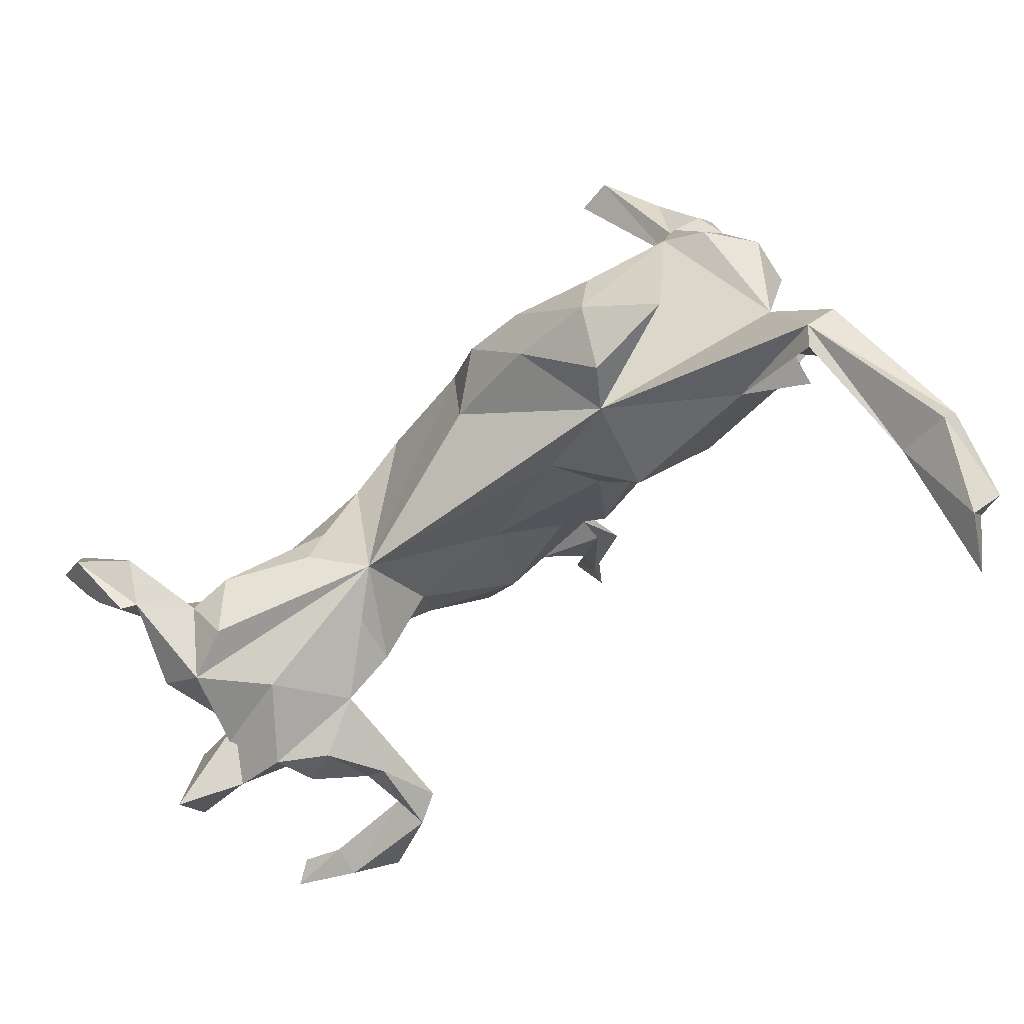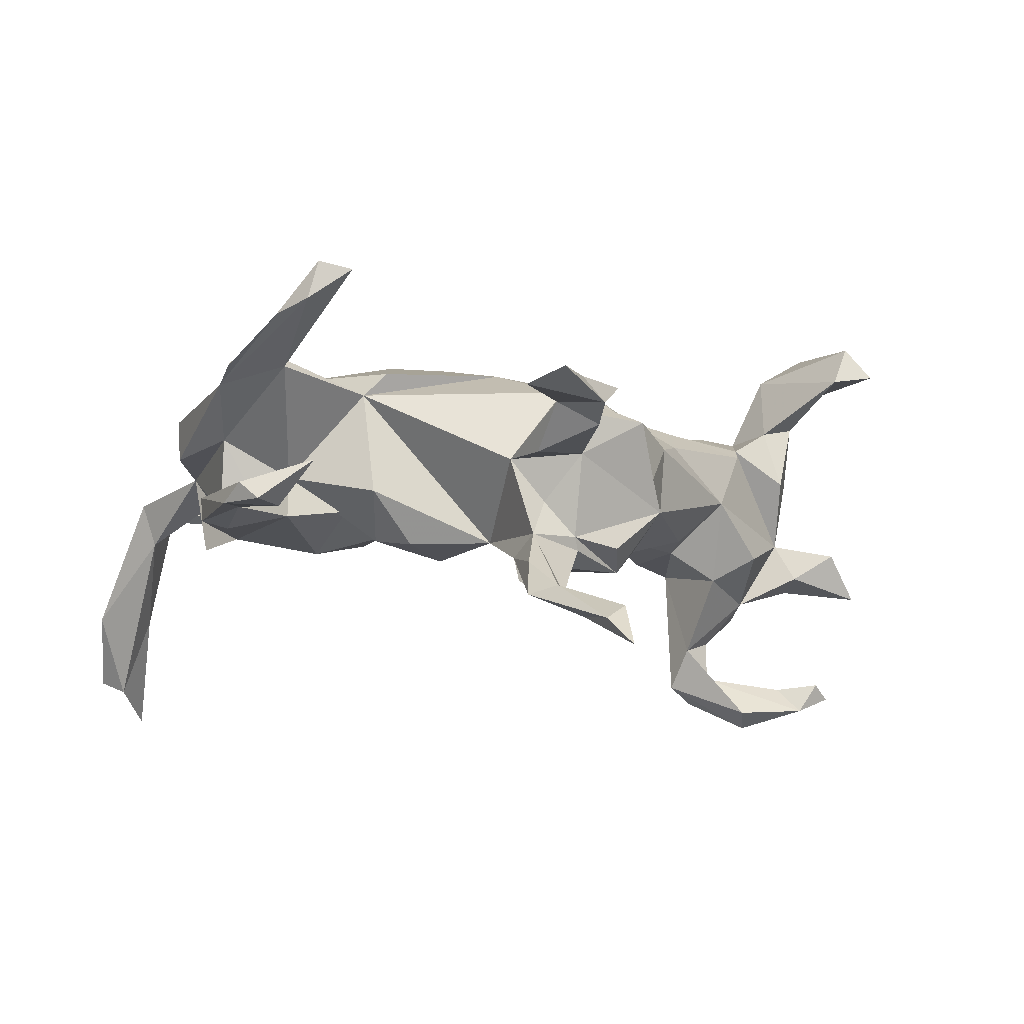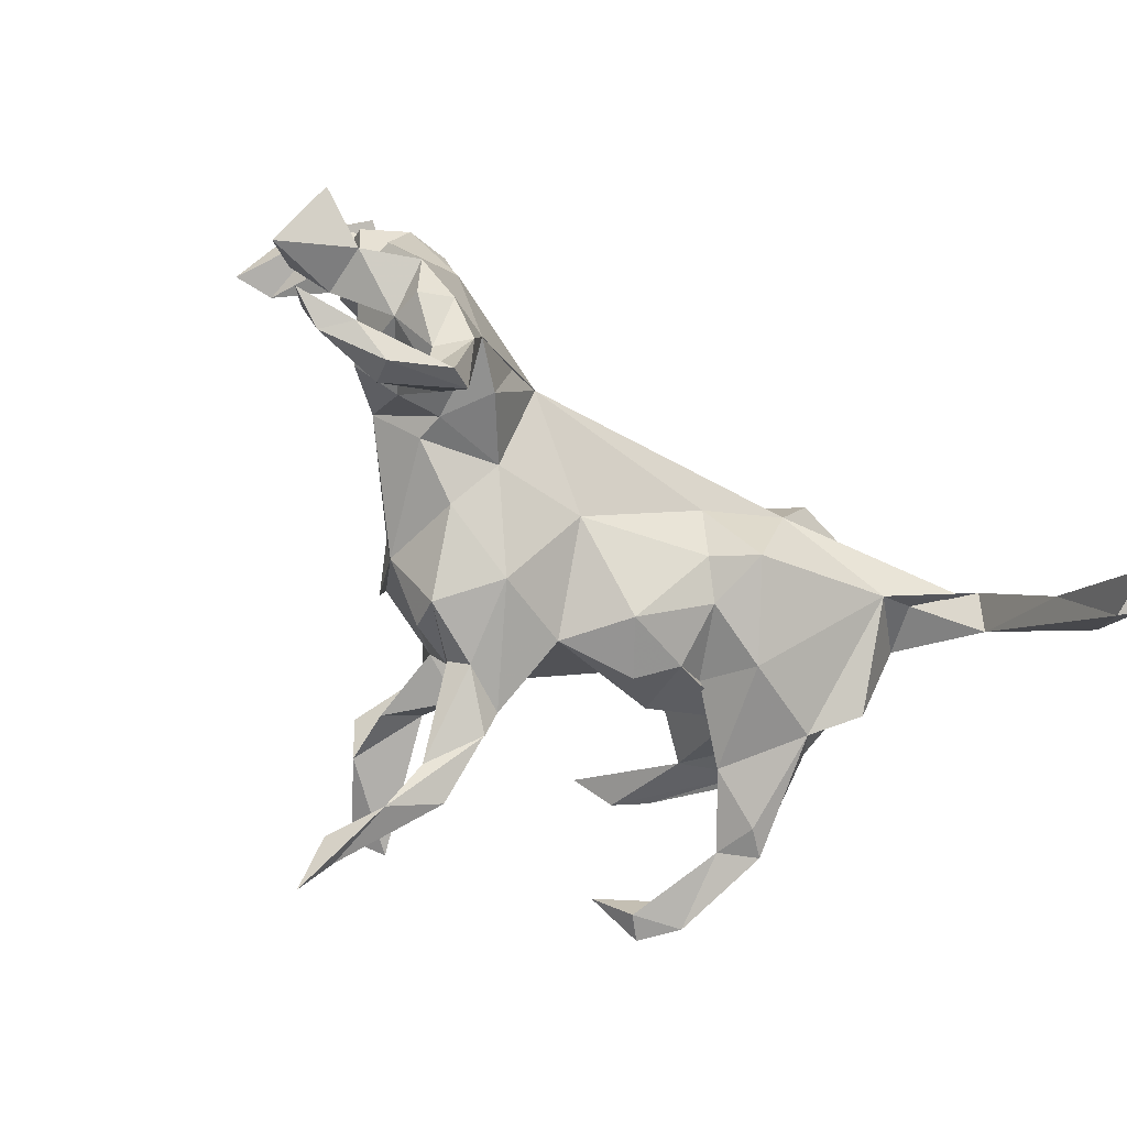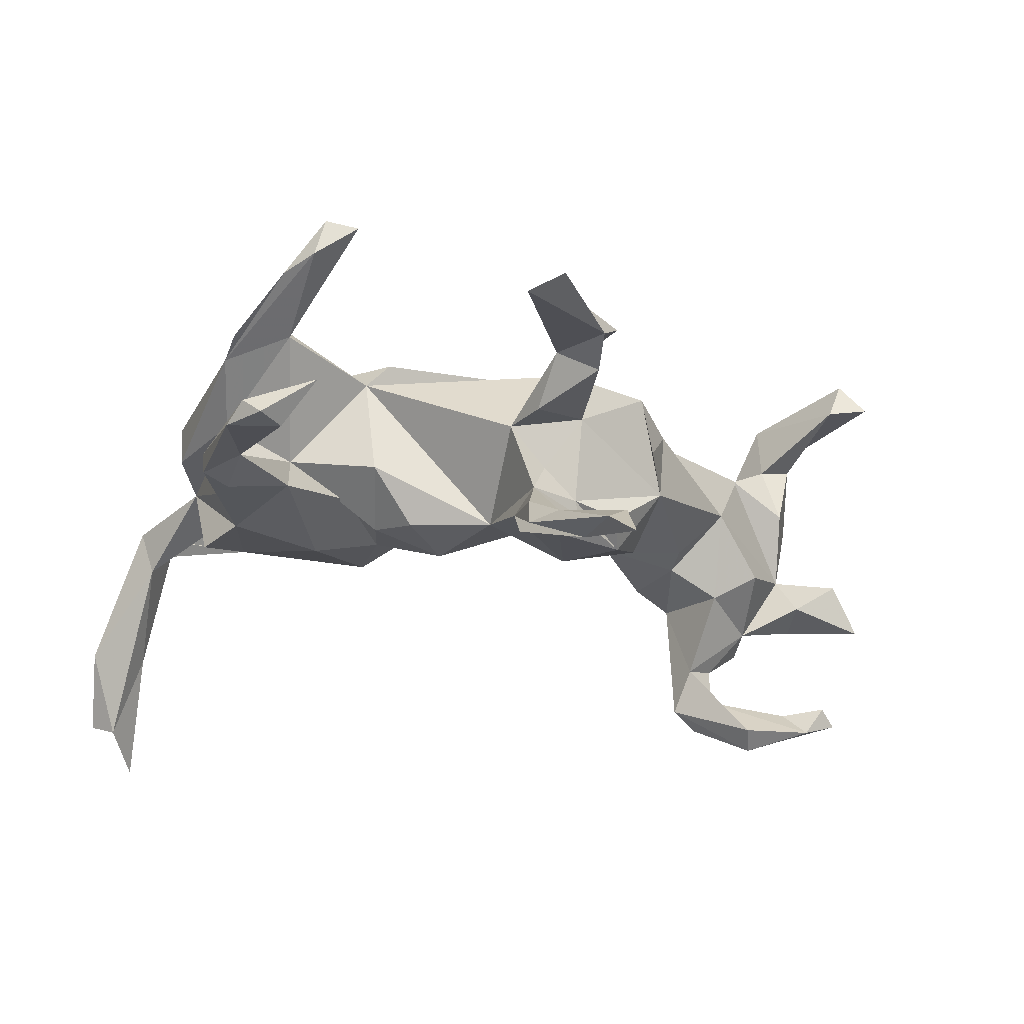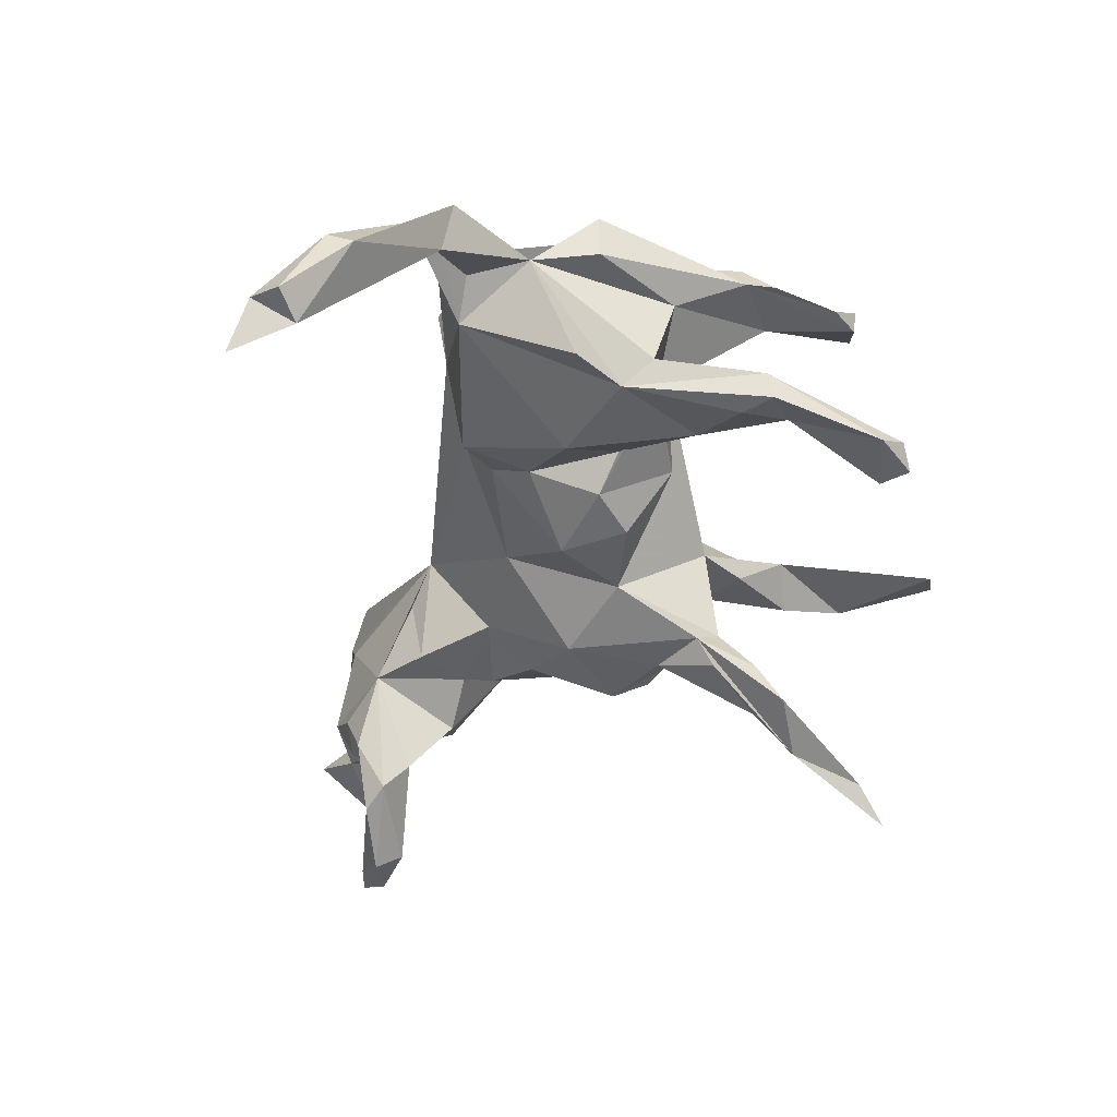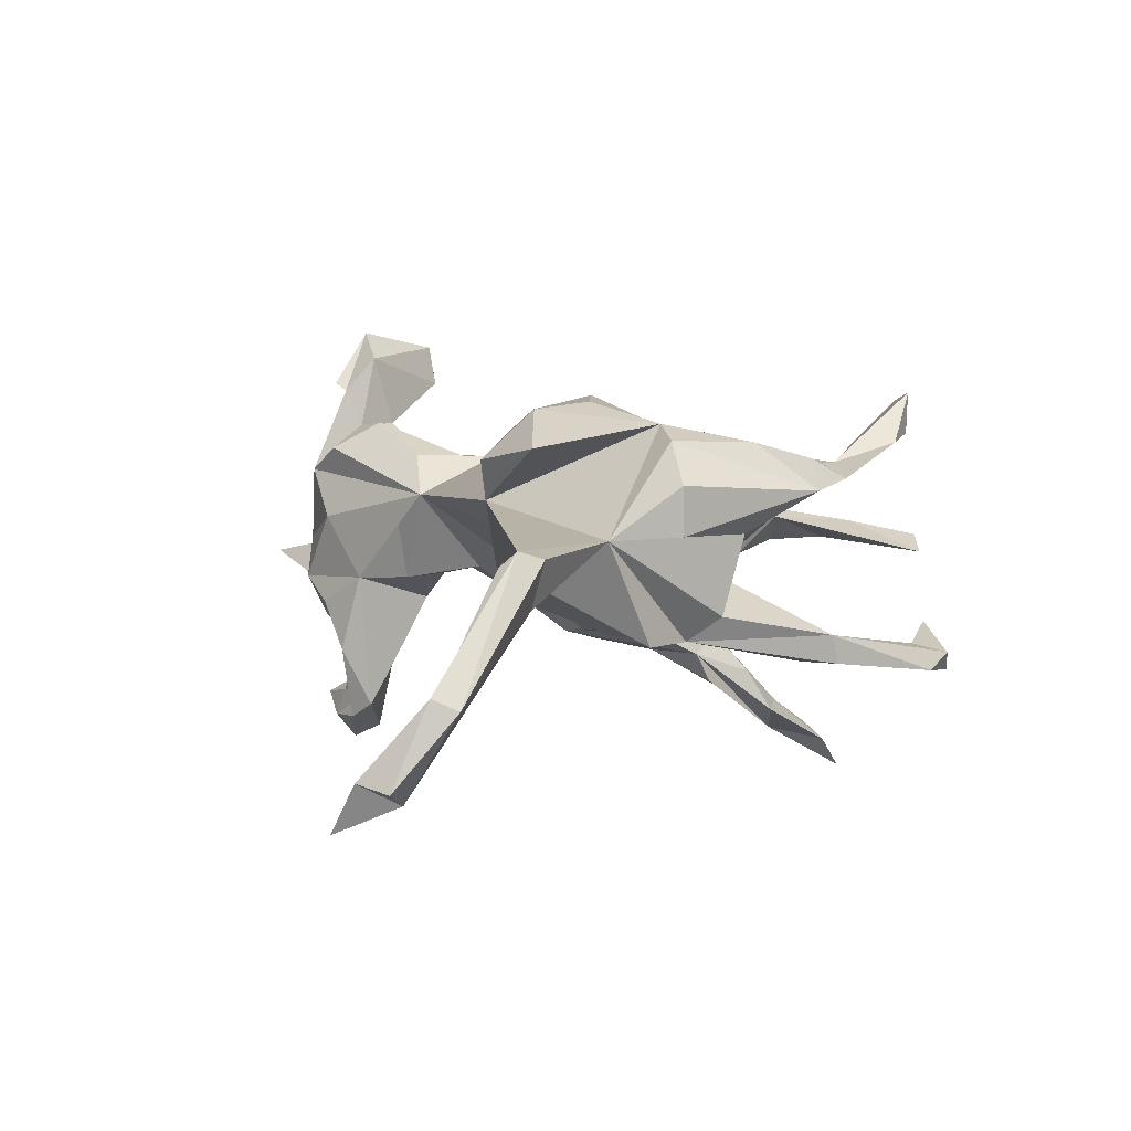
<metadata>
{"format":"obj","ext":"obj","renderer":"f3d","projection":"perspective","resolution":1024,"background":"white","views":[{"elev":-70.7,"azim":36.3,"up":"+Y"},{"elev":-17.5,"azim":167.4,"up":"+Z"},{"elev":-68.4,"azim":-40.0,"up":"+Z"},{"elev":-32.8,"azim":167.2,"up":"+Z"},{"elev":-39.8,"azim":73.6,"up":"+Z"},{"elev":5.1,"azim":63.7,"up":"+Z"}]}
</metadata>
<code>
v 0.5551 -0.6182 -0.3042
v 0.592 -0.5988 -0.2335
v 0.6328 -0.5683 -0.245
v 0.5567 -0.478 -0.146
v 0.5957 -0.5352 -0.2671
v 0.6306 -0.5129 -0.1274
v 0.6452 -0.4775 -0.1444
v 0.5448 -0.352 0.04432
v 0.5292 -0.3721 0.0225
v 0.404 -0.2759 -0.007939
v 0.5615 -0.3406 -0.03302
v 0.586 -0.3313 0.03614
v 0.4634 -0.2807 0.03264
v 0.2212 -0.2502 0.08985
v 0.5028 -0.197 0.04894
v 0.384 -0.2541 0.1699
v 0.4276 -0.07727 0.2029
v 0.2826 -0.2022 0.2216
v 0.2563 -0.2739 0.1502
v 0.5387 -0.1022 0.05362
v 0.1943 -0.2139 -0.04869
v 0.1602 -0.1586 0.2078
v 0.2963 -0.08291 -0.1073
v 0.5428 -0.1047 0.1234
v 0.3031 -0.1245 0.2319
v -0.3734 -0.2119 -0.07277
v -0.2301 -0.1615 0.07181
v 0.176 -0.05727 0.2384
v 0.4844 -0.1231 -0.1012
v 0.0992 -0.1867 0.0442
v -0.2884 -0.1768 0.02228
v -0.4478 -0.2395 0.02585
v 0.1369 -0.1529 -0.02881
v -0.4658 -0.2209 0.14
v -0.5386 -0.2284 0.1011
v -0.4503 -0.2441 -0.1187
v -0.5672 -0.2213 -0.01608
v -0.3037 -0.1356 0.1326
v 0.4396 -0.042 -0.1018
v 0.01521 -0.0865 0.1683
v -0.4003 -0.233 -0.1959
v 0.08162 -0.02263 0.2279
v 0.4718 -0.002019 -0.06562
v -0.5821 -0.171 0.2469
v 0.4741 0.03178 0.04952
v 0.1865 -0.1076 -0.06472
v -0.3742 -0.1919 -0.2874
v -0.569 -0.1532 -0.01812
v -0.5193 -0.2487 -0.0799
v -0.6937 -0.2372 -0.04955
v 0.4854 -0.09184 0.1818
v -0.06153 -0.0735 -0.0275
v 0.4306 0.02044 -0.02349
v -0.601 -0.1798 0.1087
v -0.4347 -0.1689 -0.2736
v -0.4268 -0.1516 0.183
v -0.6129 -0.1017 0.3343
v -0.4409 -0.186 -0.2039
v 0.4939 0.1408 0.1077
v -0.2812 -0.06377 0.1309
v -0.562 -0.1598 0.2348
v -0.5021 -0.2217 -0.1449
v -0.302 -0.1549 -0.06863
v -0.4129 -0.2101 -0.3117
v 0.2098 0.113 0.1615
v -0.4943 -0.1575 0.177
v 0.3112 0.01751 0.1785
v -0.6034 -0.2043 -0.09098
v 0.3722 0.05722 0.1692
v -0.626 -0.1079 0.2603
v 0.2469 0.09935 0.1242
v -0.5399 -0.1159 0.2901
v 0.3949 0.2065 0.1243
v -0.3922 -0.1468 -0.2273
v 0.08807 -0.02727 -0.1231
v 0.2056 -0.003178 -0.1012
v -0.5021 -0.1666 -0.1295
v -0.3424 -0.07055 -0.06809
v 0.3626 0.0391 -0.0122
v -0.5322 -0.08562 0.1778
v 0.2593 0.01166 -0.05641
v -0.5868 -0.09606 0.1932
v 0.4394 0.06743 0.1752
v -0.6605 -0.1027 -0.04506
v -0.2189 -0.06232 -0.04755
v -0.567 -0.1637 -0.2879
v -0.5577 -0.0774 0.07909
v -0.6286 0.03704 0.2449
v -0.5939 -0.1217 -0.08699
v -0.5001 -0.1711 -0.3605
v -0.6937 0.04854 0.2534
v -0.664 -0.04616 0.317
v -0.6583 -0.1575 -0.3028
v -0.4649 -0.05396 0.129
v -0.4879 -0.131 -0.3411
v 0.3698 0.09725 -0.09853
v 0.477 0.1395 0.1526
v -0.5654 -0.1805 -0.3299
v -0.7104 -0.1381 -0.1154
v -0.3293 0.0122 0.1257
v -0.4201 -0.07025 -0.1155
v -0.4121 0.01499 0.00332
v -0.2455 0.01996 -0.09816
v 0.4388 0.1787 0.1442
v -0.5988 -0.1357 -0.3315
v -0.6313 -0.1334 -0.2826
v 0.1551 0.0559 -0.121
v -0.6525 0.03577 0.3088
v -0.4566 -0.02004 0.105
v 0.01244 0.08247 0.1844
v -0.3421 -0.02131 -0.06066
v -0.4926 -0.0518 -0.07486
v -0.1128 0.04363 -0.1484
v 0.5168 0.1509 -0.09426
v 0.4194 0.212 0.1434
v 0.5142 0.1614 -0.136
v 0.4602 0.2037 -0.1211
v -0.231 0.07124 0.1234
v 0.228 0.1072 -0.04676
v 0.02359 0.08322 -0.1183
v 0.4704 0.1287 -0.1359
v 0.4856 0.1906 0.1236
v -0.2545 0.1611 -0.06885
v 0.3792 0.3634 0.1818
v 0.01185 0.216 -0.1819
v 0.4566 0.3251 -0.1218
v -0.1437 0.1481 0.137
v -0.2599 0.1753 0.03948
v -0.01029 0.2605 -0.1515
v 0.4767 0.3743 -0.1353
v -0.306 0.0852 0.07691
v -0.1825 0.1387 -0.1736
v -0.07246 0.1795 -0.1816
v 0.422 0.3156 0.1704
v -0.07338 0.2129 0.1147
v 0.02127 0.2326 -0.01742
v -0.03875 0.2193 -0.08261
v 0.495 0.3331 -0.1576
v -0.1684 0.1945 -0.1479
v -0.09062 0.2185 -0.1396
v 0.009012 0.2416 -0.2274
v -0.008558 0.3021 -0.02571
v -0.0208 0.3818 0.03272
v -0.2221 0.2331 -0.03509
v -0.09864 0.2833 0.05513
v -0.2003 0.2536 0.0555
v 0.3649 0.3763 0.2418
v -0.06042 0.3354 0.05457
v -0.09078 0.2702 -0.01177
v -0.09829 0.2066 -0.1596
v 0.312 0.3859 0.2277
v 0.3667 0.4075 -0.1017
v 0.4134 0.3606 -0.1649
v -0.05861 0.3936 -0.322
v 0.4494 0.3933 -0.165
v 0.009382 0.3127 -0.2149
v -0.04476 0.3243 -0.2668
v -0.02085 0.3828 -0.2706
v -0.08349 0.4081 -0.01031
v 0.01948 0.3509 -0.2795
v -0.02639 0.5281 0.02136
v -0.1015 0.4594 0.03347
v -0.06906 0.4993 -0.007542
v -0.09838 0.4909 -0.327
v -0.06563 0.5051 -0.3519
v 0.07816 0.5984 -0.02601
v -0.09423 0.5522 -0.4027
v 0.02512 0.6244 -0.001547
f 34 35 27
f 32 27 35
f 38 34 27
f 66 35 34
f 56 34 38
f 60 56 38
f 66 34 56
f 48 35 54
f 61 54 35
f 87 48 54
f 37 35 48
f 27 60 38
f 94 56 60
f 66 56 94
f 100 94 60
f 94 80 66
f 72 66 80
f 87 80 94
f 82 87 54
f 94 48 87
f 118 100 60
f 109 94 100
f 102 94 109
f 131 109 100
f 102 48 94
f 118 131 100
f 102 109 131
f 124 151 147
f 73 147 151
f 61 35 66
f 72 61 66
f 70 61 44
f 57 44 61
f 82 54 61
f 57 61 72
f 88 72 80
f 87 82 80
f 88 80 82
f 10 39 29
f 15 29 39
f 46 23 21
f 10 21 23
f 23 39 10
f 29 15 10
f 13 10 15
f 43 15 39
f 9 10 13
f 11 13 15
f 12 11 15
f 9 13 11
f 4 9 11
f 7 11 12
f 8 12 15
f 10 9 8
f 4 8 9
f 165 154 167
f 164 167 154
f 155 138 153
f 117 153 138
f 152 155 153
f 130 138 155
f 116 117 138
f 126 153 117
f 114 116 138
f 130 114 138
f 39 116 114
f 117 116 121
f 39 121 116
f 96 117 121
f 43 39 114
f 96 121 39
f 5 4 11
f 49 32 37
f 35 37 32
f 48 49 37
f 26 32 49
f 36 26 49
f 62 36 49
f 41 26 36
f 27 32 26
f 14 40 27
f 110 27 40
f 22 40 14
f 65 28 25
f 18 25 28
f 67 65 25
f 110 28 65
f 17 67 25
f 71 65 67
f 19 22 14
f 42 40 22
f 18 22 19
f 22 18 28
f 42 22 28
f 16 18 19
f 17 25 18
f 16 17 18
f 163 168 166
f 161 166 168
f 143 142 159
f 149 159 142
f 163 143 159
f 146 149 123
f 140 123 149
f 136 142 143
f 132 123 139
f 140 139 123
f 137 140 149
f 132 139 140
f 129 140 137
f 136 137 149
f 129 137 136
f 142 136 149
f 103 123 132
f 7 5 11
f 8 7 12
f 3 5 7
f 148 145 135
f 146 135 145
f 128 146 144
f 123 144 146
f 123 128 144
f 134 124 147
f 71 110 65
f 135 110 71
f 99 84 89
f 48 89 84
f 48 84 50
f 99 50 84
f 68 99 89
f 28 110 42
f 40 42 110
f 110 127 27
f 118 27 127
f 135 127 110
f 60 27 118
f 128 118 127
f 128 131 118
f 128 102 131
f 123 102 128
f 112 48 102
f 136 135 71
f 128 127 135
f 146 128 135
f 6 8 4
f 69 67 17
f 83 69 17
f 71 67 69
f 6 7 8
f 2 6 4
f 3 7 6
f 3 6 2
f 1 2 4
f 1 4 5
f 5 2 1
f 5 3 2
f 113 52 85
f 27 85 52
f 115 71 69
f 58 36 62
f 77 58 62
f 41 36 58
f 77 62 49
f 47 26 41
f 63 31 26
f 27 26 31
f 27 31 63
f 52 30 27
f 14 27 30
f 33 30 52
f 21 14 30
f 17 51 83
f 59 83 51
f 15 51 17
f 14 16 19
f 14 17 16
f 150 132 140
f 133 132 150
f 129 150 140
f 120 129 136
f 120 125 129
f 156 129 125
f 71 120 136
f 113 132 133
f 157 133 150
f 103 132 113
f 119 120 71
f 107 120 119
f 85 103 113
f 24 59 51
f 97 83 59
f 113 125 120
f 52 120 75
f 107 75 120
f 76 107 119
f 76 75 107
f 148 136 143
f 134 147 115
f 73 115 147
f 122 134 115
f 59 124 134
f 124 73 151
f 59 73 124
f 135 136 148
f 161 148 143
f 149 146 145
f 148 149 145
f 159 149 148
f 163 148 162
f 161 162 148
f 163 159 148
f 166 143 163
f 161 143 166
f 163 162 161
f 168 163 161
f 93 105 98
f 90 98 105
f 86 93 98
f 106 105 93
f 64 98 90
f 95 90 105
f 95 105 55
f 86 55 105
f 74 95 55
f 47 90 95
f 98 55 86
f 47 95 74
f 58 74 55
f 33 52 75
f 113 120 52
f 46 75 76
f 79 76 119
f 81 76 79
f 71 79 119
f 46 76 81
f 23 81 96
f 79 96 81
f 39 23 96
f 117 96 79
f 47 64 90
f 55 98 64
f 41 55 64
f 41 64 47
f 33 75 46
f 46 81 23
f 43 79 53
f 45 53 79
f 43 53 45
f 73 45 79
f 15 43 45
f 15 45 20
f 59 20 45
f 21 33 46
f 73 59 45
f 24 20 59
f 158 156 160
f 125 160 156
f 165 158 160
f 129 156 158
f 126 152 153
f 130 155 152
f 160 125 154
f 141 154 125
f 165 160 154
f 157 154 141
f 158 154 157
f 133 157 141
f 126 130 152
f 114 130 126
f 114 126 117
f 79 114 117
f 43 114 79
f 77 89 48
f 101 112 102
f 77 48 112
f 129 158 157
f 164 154 158
f 164 158 165
f 167 164 165
f 14 10 8
f 14 8 15
f 17 14 15
f 21 10 14
f 24 15 20
f 51 15 24
f 30 33 21
f 68 50 99
f 68 48 50
f 88 91 108
f 92 108 91
f 104 69 83
f 72 88 108
f 70 91 88
f 57 108 92
f 70 92 91
f 44 92 70
f 108 57 72
f 44 57 92
f 82 70 88
f 61 70 82
f 71 73 79
f 115 73 71
f 122 97 59
f 104 83 97
f 74 26 47
f 101 26 74
f 78 63 26
f 85 63 78
f 101 78 26
f 68 77 49
f 122 104 97
f 104 115 69
f 122 115 104
f 63 85 27
f 111 103 85
f 78 111 85
f 123 103 111
f 102 111 78
f 77 101 74
f 102 78 101
f 58 77 74
f 112 101 77
f 102 123 111
f 59 134 122
f 150 129 157
f 125 133 141
f 113 133 125
f 106 86 105
f 93 86 106
f 41 58 55
f 68 49 48
f 89 77 68

</code>
